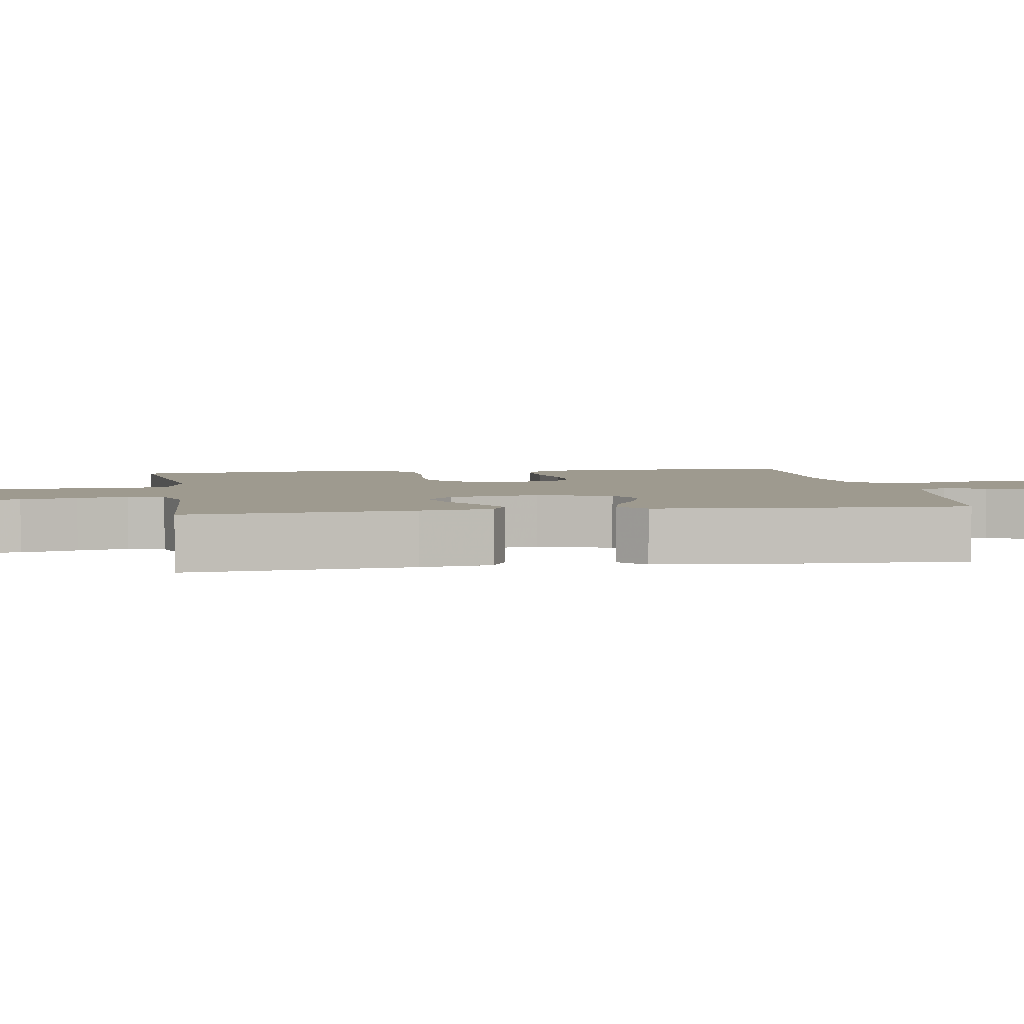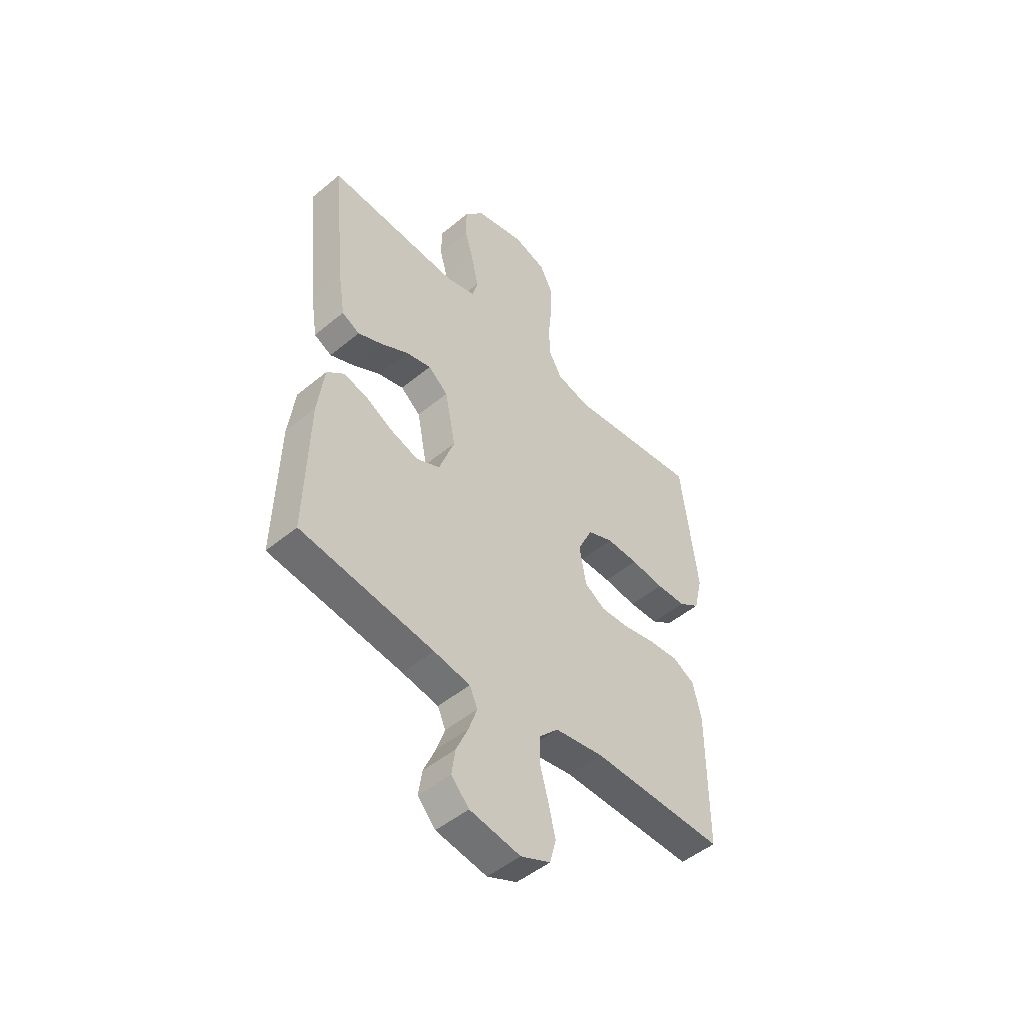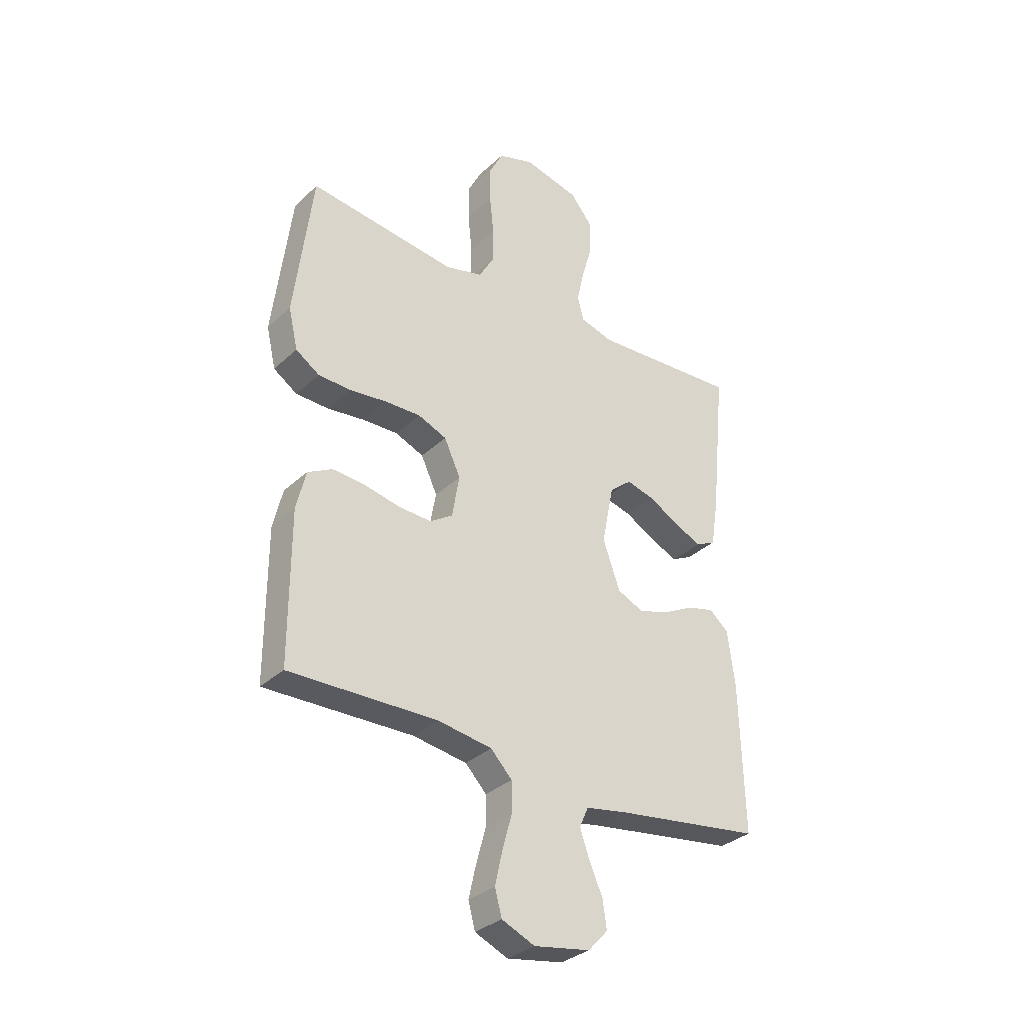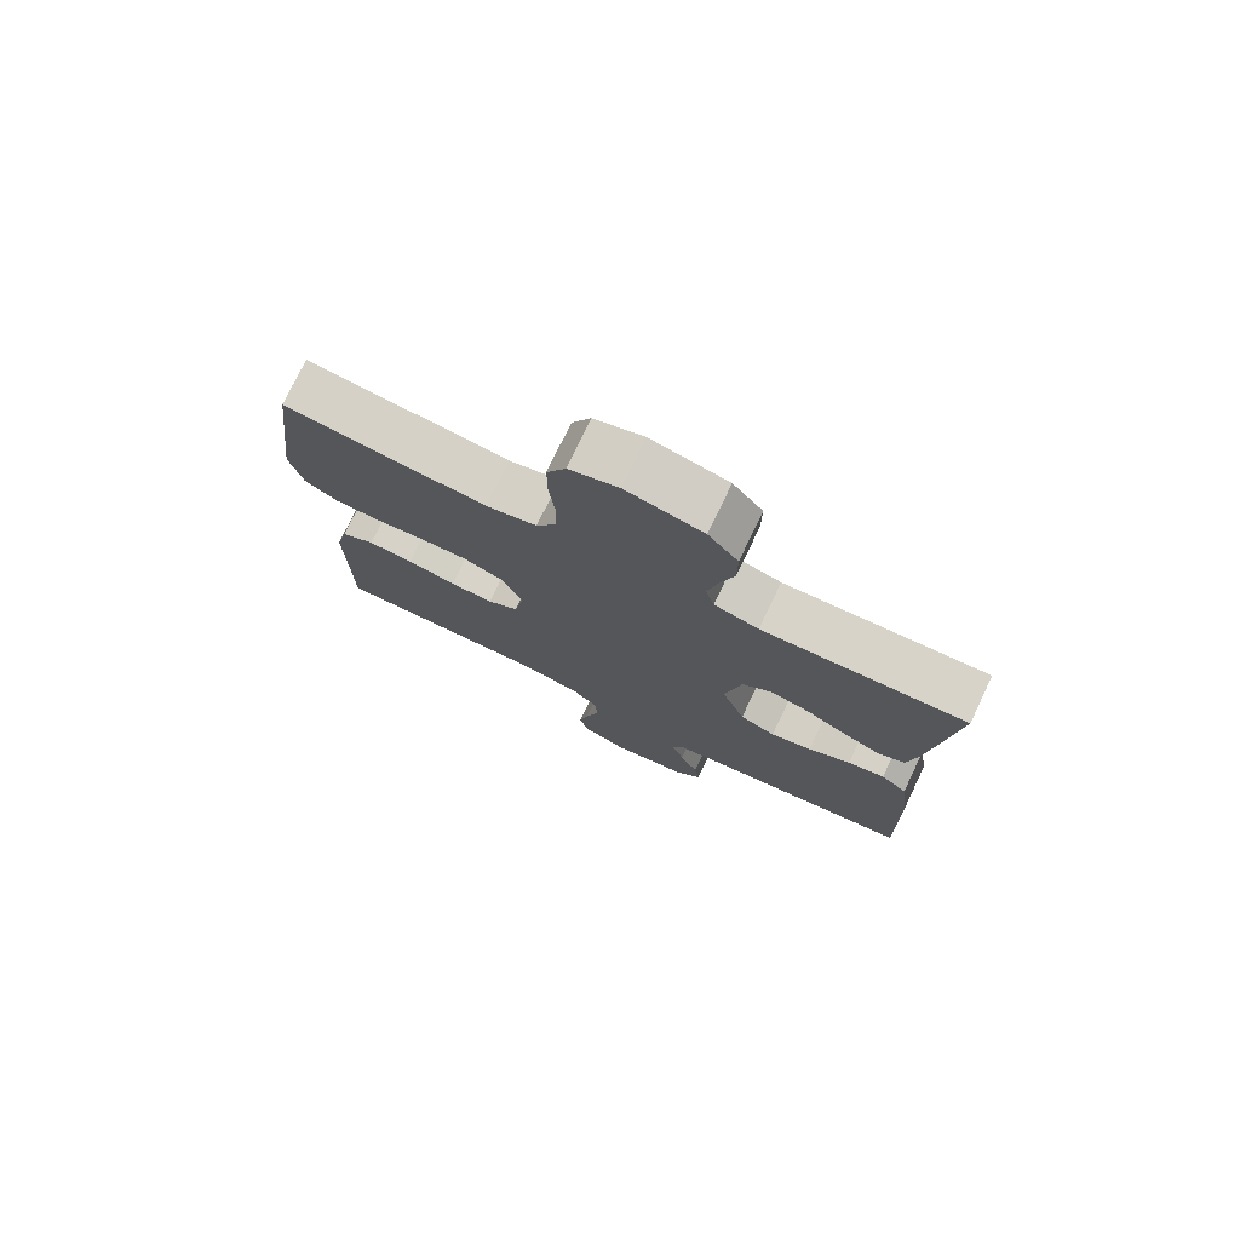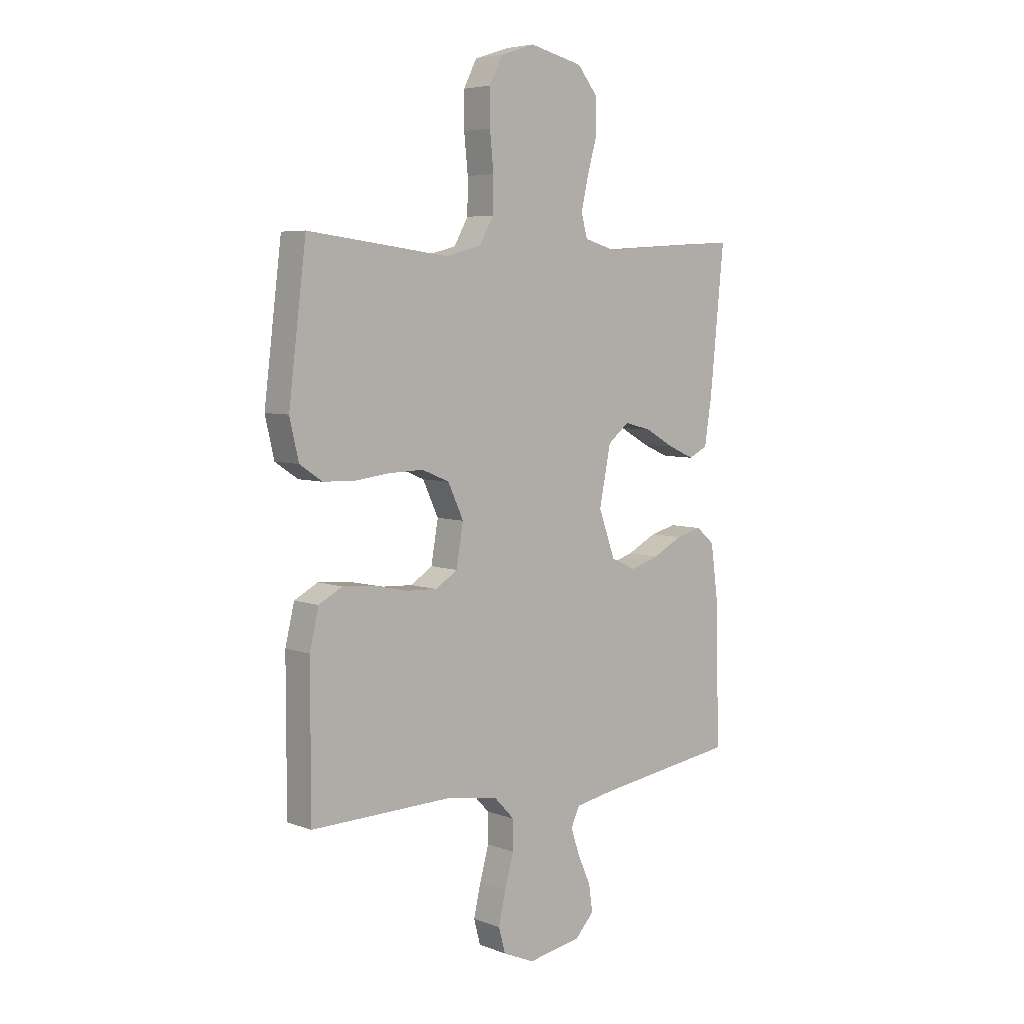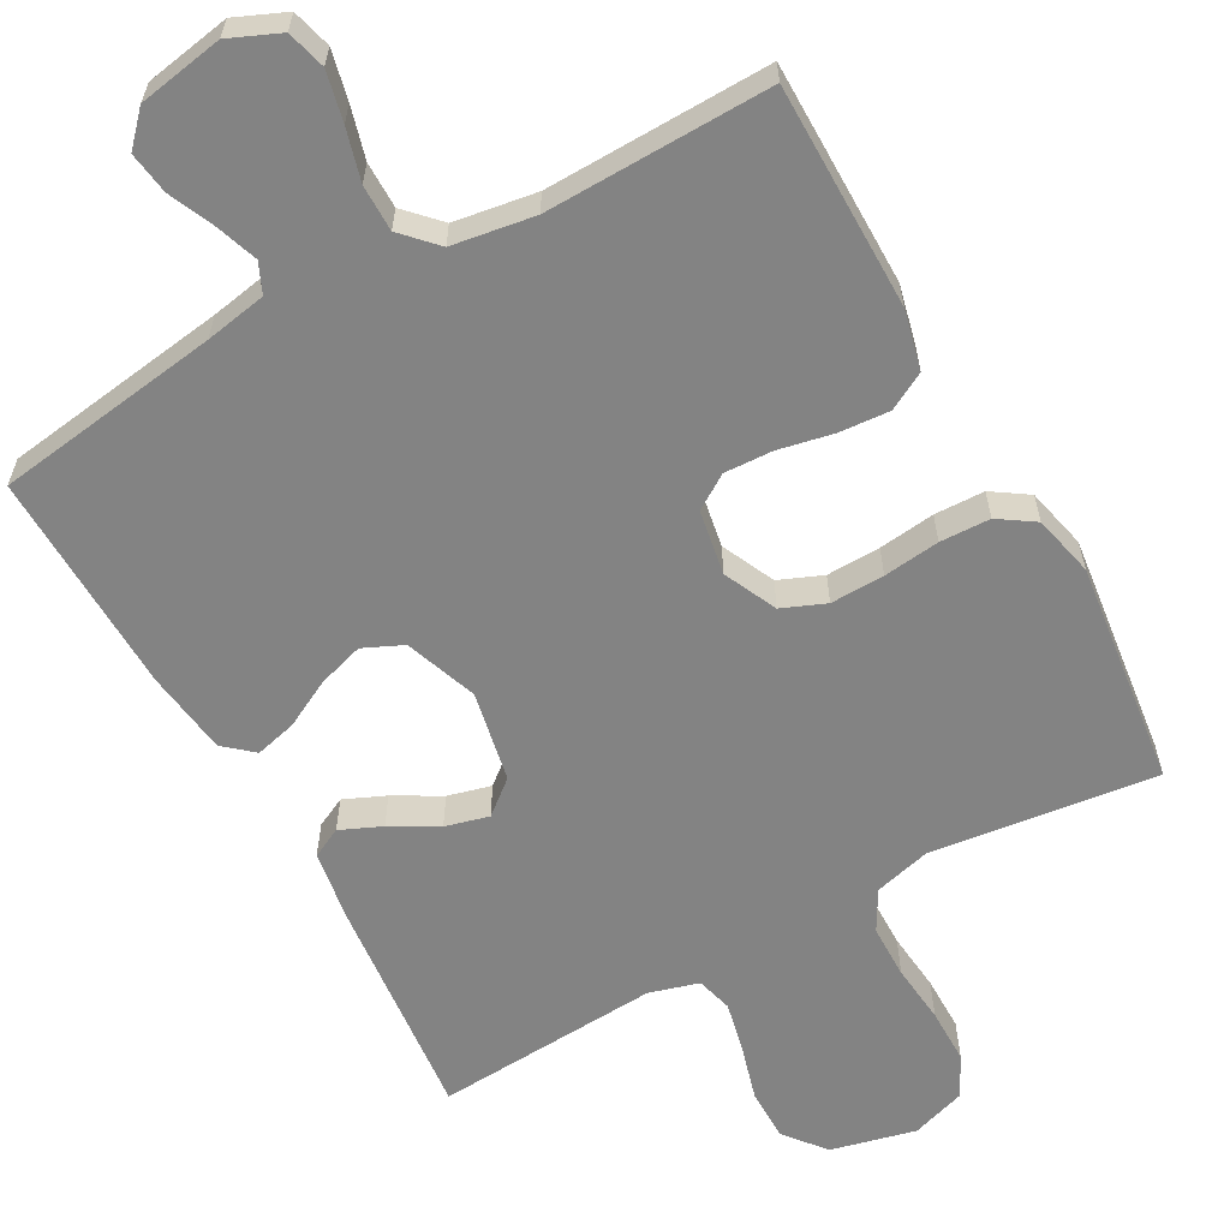
<metadata>
{"format":"obj","ext":"obj","renderer":"f3d","projection":"perspective","resolution":1024,"background":"white","views":[{"elev":3.7,"azim":80.7,"up":"+Y"},{"elev":-49.1,"azim":132.6,"up":"+Z"},{"elev":-32.8,"azim":-38.3,"up":"+Z"},{"elev":76.6,"azim":25.6,"up":"+Z"},{"elev":5.6,"azim":-41.5,"up":"+Z"},{"elev":-61.0,"azim":-151.0,"up":"+Y"}]}
</metadata>
<code>
v -0.5 0.07 0.5
v -0.2 0.07 0.463
v -0.124 0.07 0.483
v -0.094 0.07 0.536
v -0.093 0.07 0.608
v -0.101 0.07 0.687
v -0.101 0.07 0.761
v -0.073 0.07 0.816
v 0 0.07 0.84
v 0.113 0.07 0.813
v 0.157 0.07 0.759
v 0.157 0.07 0.689
v 0.136 0.07 0.615
v 0.121 0.07 0.548
v 0.134 0.07 0.5
v 0.2 0.07 0.481
v 0.5 0.07 0.5
v 0.47 0.07 0.2
v 0.455 0.07 0.104
v 0.415 0.07 0.084
v 0.36 0.07 0.108
v 0.298 0.07 0.143
v 0.24 0.07 0.158
v 0.195 0.07 0.121
v 0.171 0.07 0
v 0.206 0.07 -0.097
v 0.259 0.07 -0.121
v 0.32 0.07 -0.102
v 0.383 0.07 -0.069
v 0.438 0.07 -0.055
v 0.477 0.07 -0.088
v 0.492 0.07 -0.2
v 0.5 0.07 -0.5
v 0.2 0.07 -0.543
v 0.118 0.07 -0.558
v 0.1 0.07 -0.598
v 0.119 0.07 -0.653
v 0.146 0.07 -0.714
v 0.154 0.07 -0.77
v 0.114 0.07 -0.813
v 0 0.07 -0.833
v -0.067 0.07 -0.804
v -0.081 0.07 -0.752
v -0.066 0.07 -0.686
v -0.047 0.07 -0.617
v -0.047 0.07 -0.555
v -0.09 0.07 -0.51
v -0.2 0.07 -0.493
v -0.5 0.07 -0.5
v -0.5 0.07 -0.2
v -0.481 0.07 -0.12
v -0.431 0.07 -0.093
v -0.364 0.07 -0.098
v -0.291 0.07 -0.113
v -0.226 0.07 -0.116
v -0.18 0.07 -0.086
v -0.165 0.07 0
v -0.198 0.07 0.071
v -0.256 0.07 0.095
v -0.328 0.07 0.093
v -0.403 0.07 0.084
v -0.47 0.07 0.086
v -0.518 0.07 0.118
v -0.537 0.07 0.2
v -0.5 0 0.5
v -0.2 0 0.463
v -0.124 0 0.483
v -0.094 0 0.536
v -0.093 0 0.608
v -0.101 0 0.687
v -0.101 0 0.761
v -0.073 0 0.816
v 0 0 0.84
v 0.113 0 0.813
v 0.157 0 0.759
v 0.157 0 0.689
v 0.136 0 0.615
v 0.121 0 0.548
v 0.134 0 0.5
v 0.2 0 0.481
v 0.5 0 0.5
v 0.47 0 0.2
v 0.455 0 0.104
v 0.415 0 0.084
v 0.36 0 0.108
v 0.298 0 0.143
v 0.24 0 0.158
v 0.195 0 0.121
v 0.171 0 0
v 0.206 0 -0.097
v 0.259 0 -0.121
v 0.32 0 -0.102
v 0.383 0 -0.069
v 0.438 0 -0.055
v 0.477 0 -0.088
v 0.492 0 -0.2
v 0.5 0 -0.5
v 0.2 0 -0.543
v 0.118 0 -0.558
v 0.1 0 -0.598
v 0.119 0 -0.653
v 0.146 0 -0.714
v 0.154 0 -0.77
v 0.114 0 -0.813
v 0 0 -0.833
v -0.067 0 -0.804
v -0.081 0 -0.752
v -0.066 0 -0.686
v -0.047 0 -0.617
v -0.047 0 -0.555
v -0.09 0 -0.51
v -0.2 0 -0.493
v -0.5 0 -0.5
v -0.5 0 -0.2
v -0.481 0 -0.12
v -0.431 0 -0.093
v -0.364 0 -0.098
v -0.291 0 -0.113
v -0.226 0 -0.116
v -0.18 0 -0.086
v -0.165 0 0
v -0.198 0 0.071
v -0.256 0 0.095
v -0.328 0 0.093
v -0.403 0 0.084
v -0.47 0 0.086
v -0.518 0 0.118
v -0.537 0 0.2
f 63 64 1 2
f 60 61 62 63
f 59 60 63 2
f 58 59 2 3
f 57 58 3 4
f 51 52 53 54
f 51 54 55
f 48 49 50 51
f 47 48 51 55
f 46 47 55 56
f 42 43 44 45
f 40 41 42 45
f 40 45 46
f 37 38 39 40
f 36 37 40 46
f 35 36 46 56
f 31 32 33 34
f 28 29 30 31
f 27 28 31 34
f 26 27 34 35
f 19 20 21 22
f 19 22 23
f 16 17 18 19
f 15 16 19 23
f 10 11 12 13
f 10 13 14
f 9 10 14
f 8 9 14 15
f 5 6 7 8
f 4 5 8 15
f 26 35 56 57
f 25 26 57 4
f 24 25 4 15
f 15 23 24
f 66 65 128 127
f 127 126 125 124
f 66 127 124 123
f 67 66 123 122
f 68 67 122 121
f 118 117 116 115
f 119 118 115
f 115 114 113 112
f 119 115 112 111
f 120 119 111 110
f 109 108 107 106
f 109 106 105 104
f 110 109 104
f 104 103 102 101
f 110 104 101 100
f 120 110 100 99
f 98 97 96 95
f 95 94 93 92
f 98 95 92 91
f 99 98 91 90
f 86 85 84 83
f 87 86 83
f 83 82 81 80
f 87 83 80 79
f 77 76 75 74
f 78 77 74
f 78 74 73
f 79 78 73 72
f 72 71 70 69
f 79 72 69 68
f 121 120 99 90
f 68 121 90 89
f 79 68 89 88
f 88 87 79
f 1 65 66 2
f 2 66 67 3
f 3 67 68 4
f 4 68 69 5
f 5 69 70 6
f 6 70 71 7
f 7 71 72 8
f 8 72 73 9
f 9 73 74 10
f 10 74 75 11
f 11 75 76 12
f 12 76 77 13
f 13 77 78 14
f 14 78 79 15
f 15 79 80 16
f 16 80 81 17
f 17 81 82 18
f 18 82 83 19
f 19 83 84 20
f 20 84 85 21
f 21 85 86 22
f 22 86 87 23
f 23 87 88 24
f 24 88 89 25
f 25 89 90 26
f 26 90 91 27
f 27 91 92 28
f 28 92 93 29
f 29 93 94 30
f 30 94 95 31
f 31 95 96 32
f 32 96 97 33
f 33 97 98 34
f 34 98 99 35
f 35 99 100 36
f 36 100 101 37
f 37 101 102 38
f 38 102 103 39
f 39 103 104 40
f 40 104 105 41
f 41 105 106 42
f 42 106 107 43
f 43 107 108 44
f 44 108 109 45
f 45 109 110 46
f 46 110 111 47
f 47 111 112 48
f 48 112 113 49
f 49 113 114 50
f 50 114 115 51
f 51 115 116 52
f 52 116 117 53
f 53 117 118 54
f 54 118 119 55
f 55 119 120 56
f 56 120 121 57
f 57 121 122 58
f 58 122 123 59
f 59 123 124 60
f 60 124 125 61
f 61 125 126 62
f 62 126 127 63
f 63 127 128 64
f 64 128 65 1

</code>
